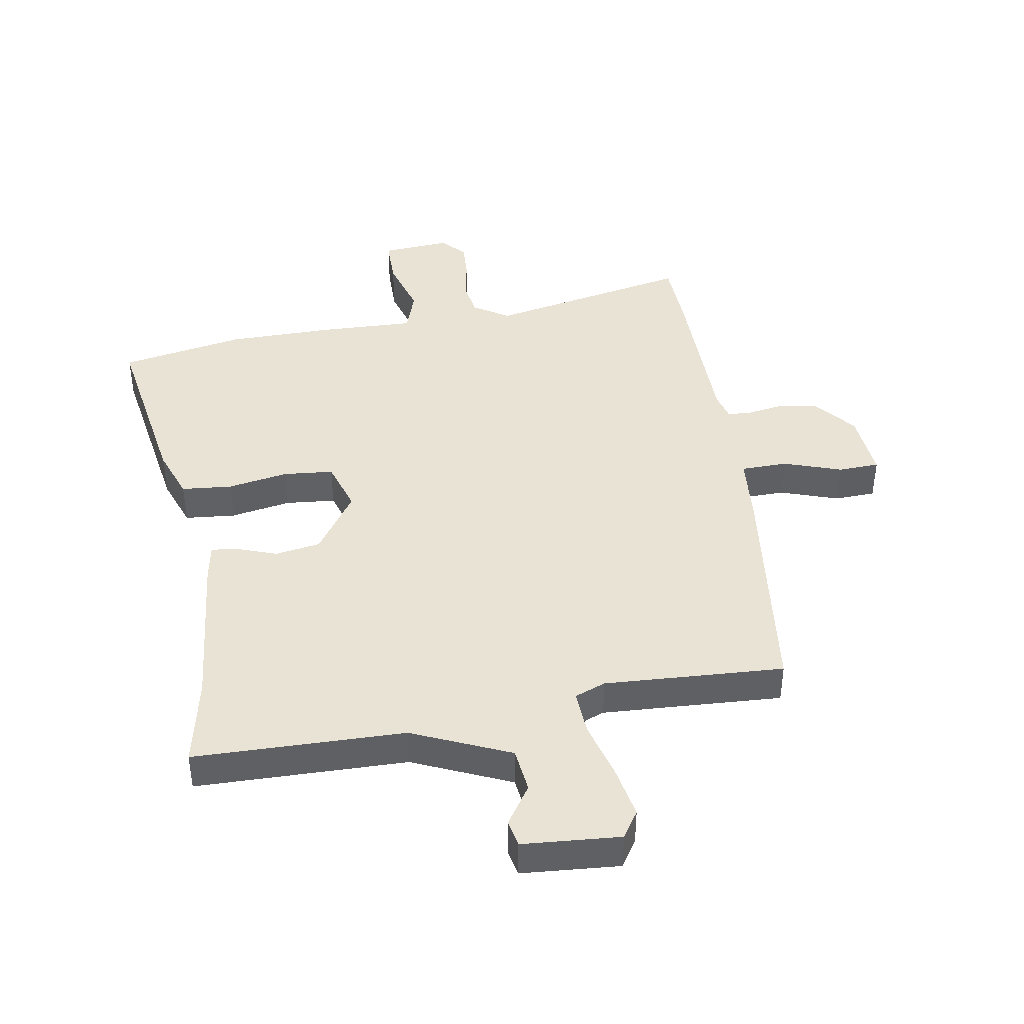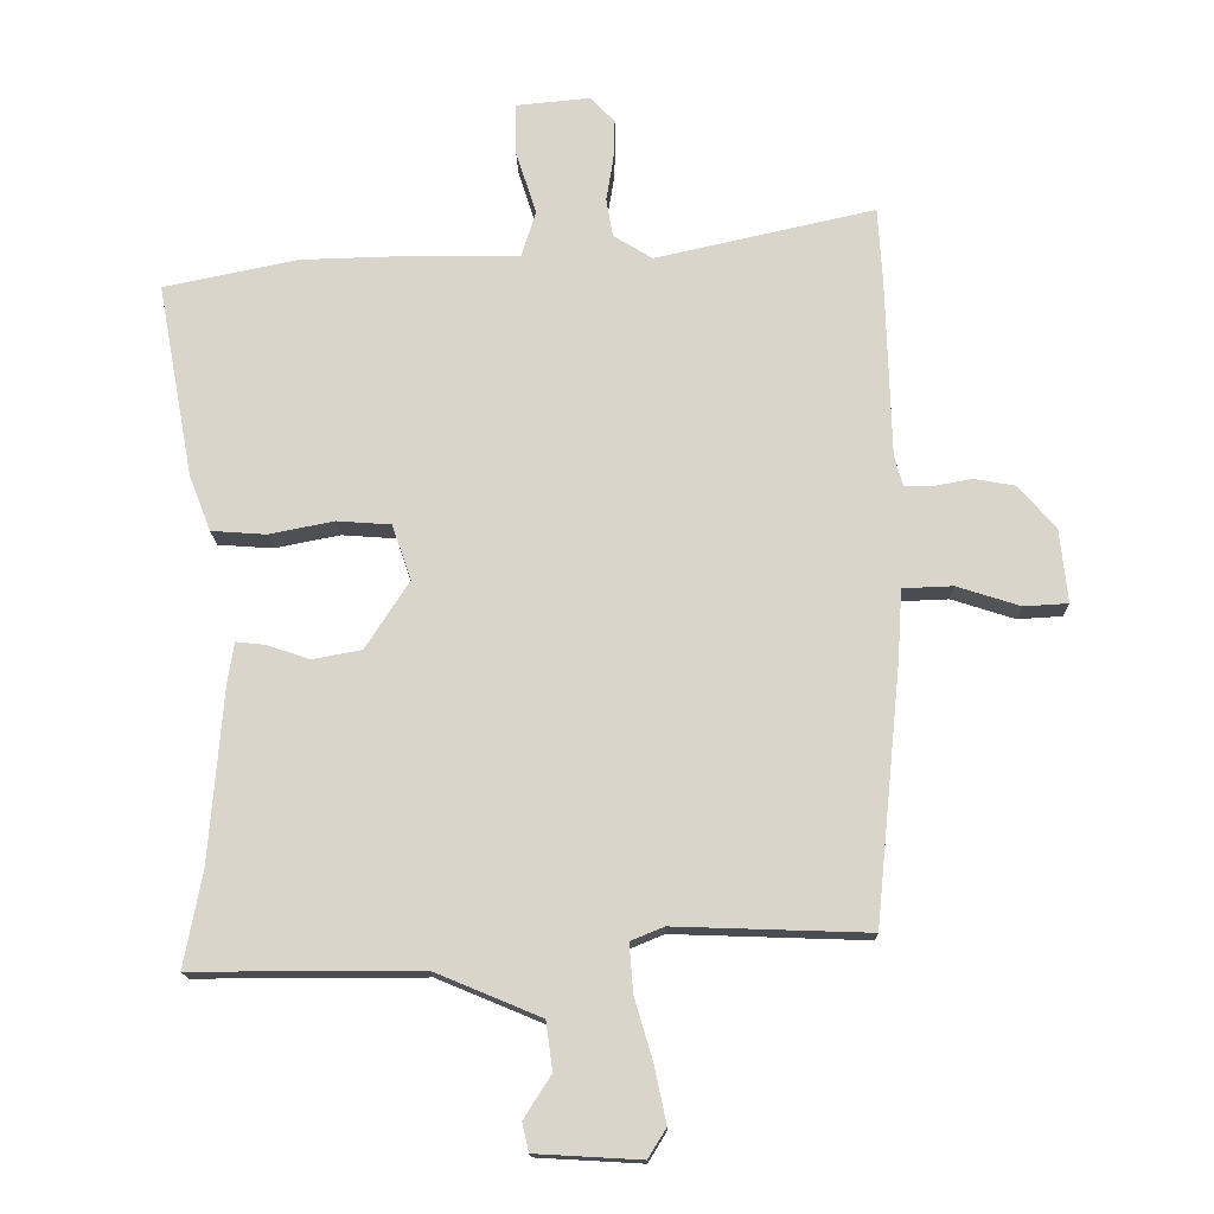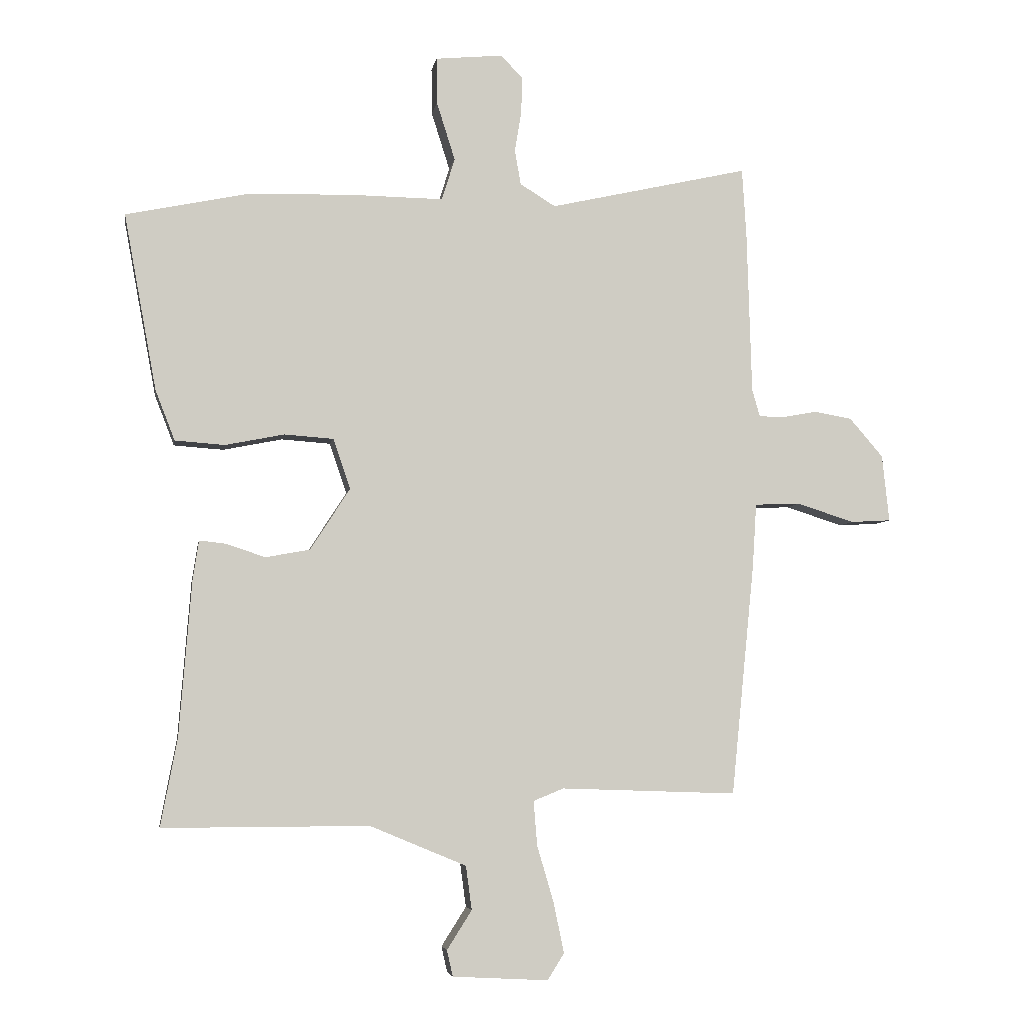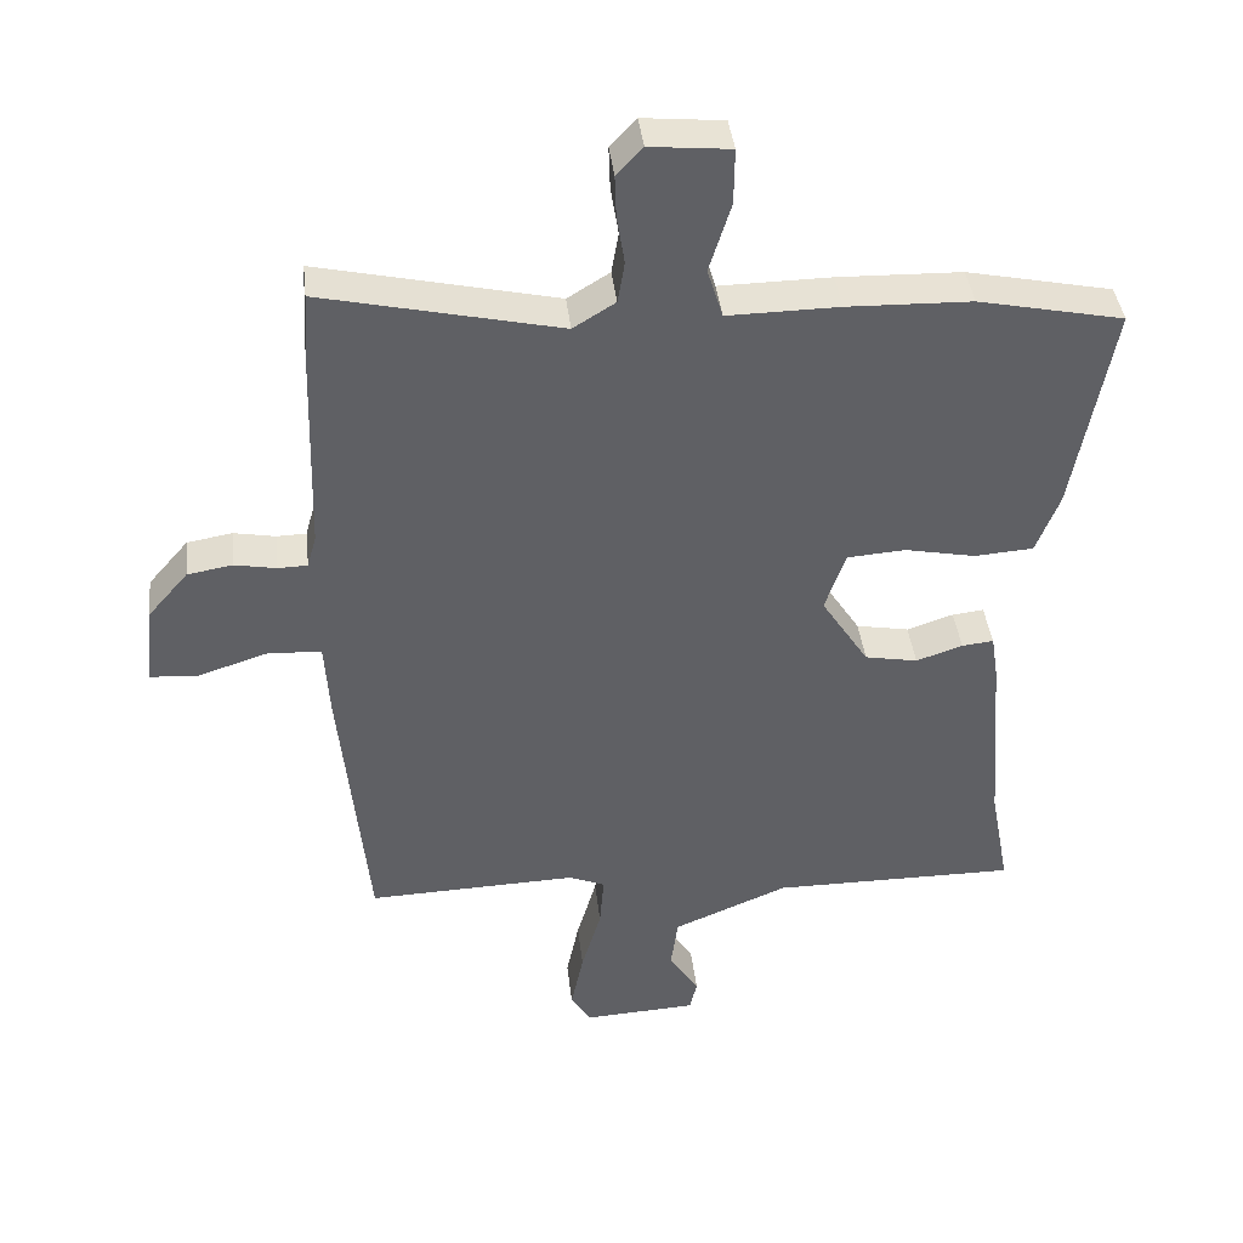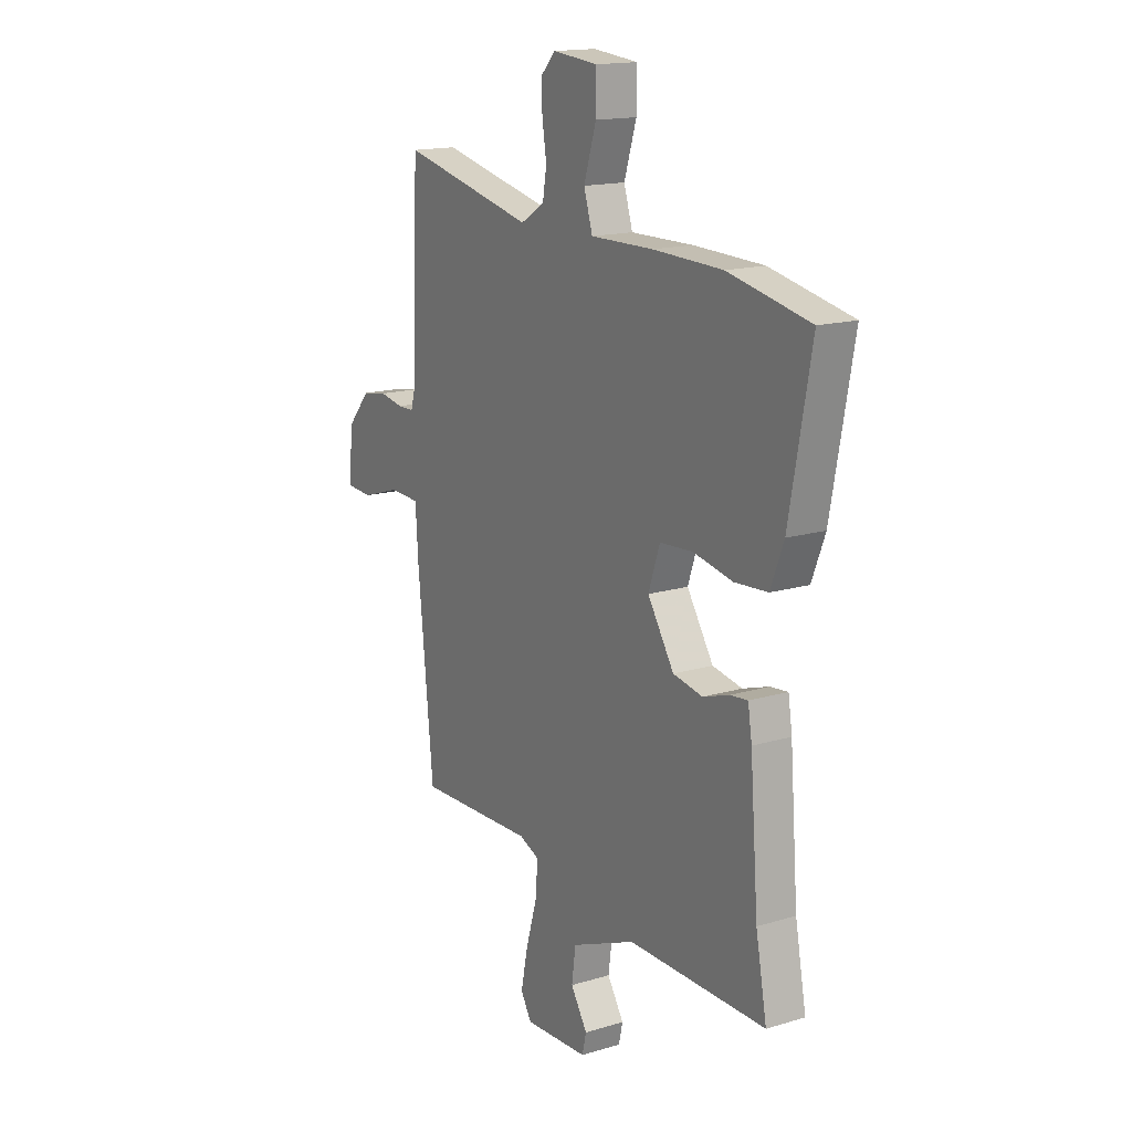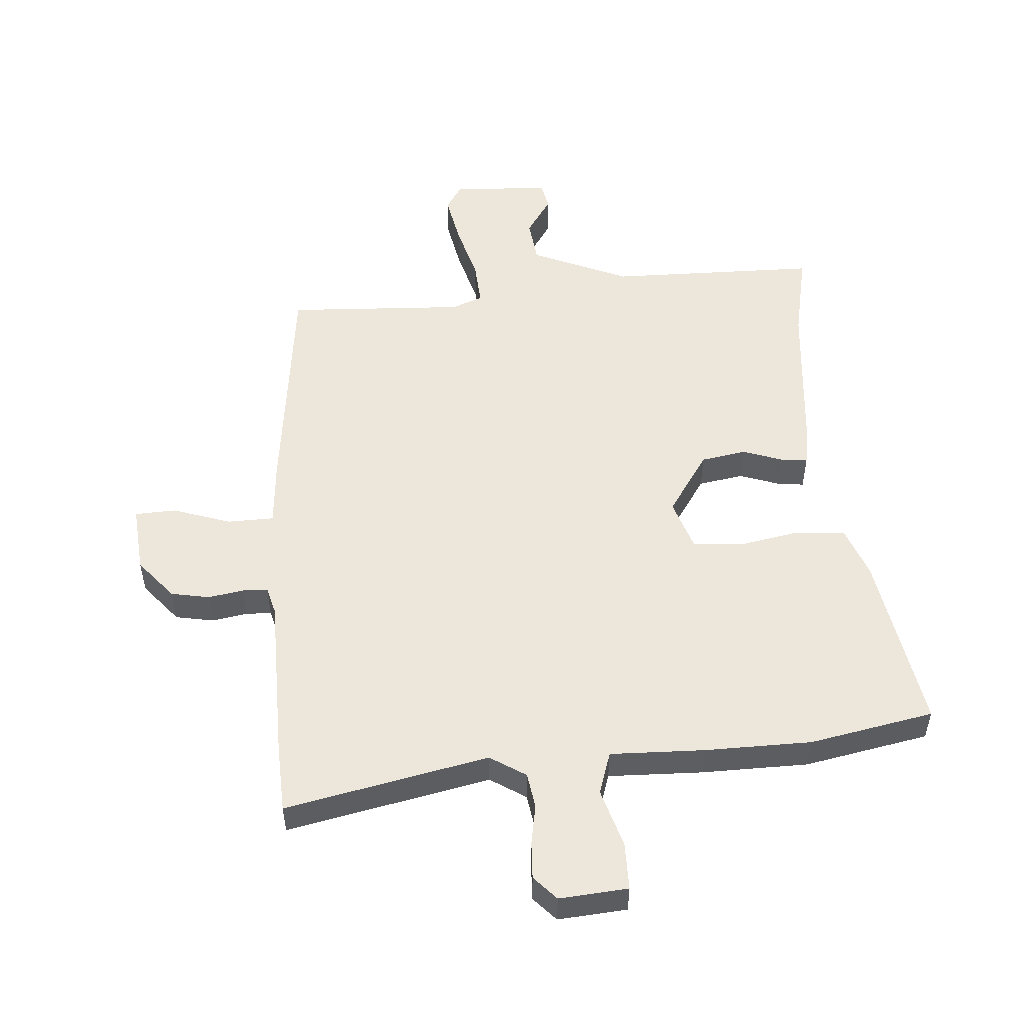
<metadata>
{"format":"obj","ext":"obj","renderer":"f3d","projection":"perspective","resolution":1024,"background":"white","views":[{"elev":42.0,"azim":171.6,"up":"+Y"},{"elev":-15.6,"azim":-178.9,"up":"+Z"},{"elev":-5.2,"azim":170.7,"up":"+Z"},{"elev":40.4,"azim":-6.5,"up":"+Z"},{"elev":16.0,"azim":58.1,"up":"+Z"},{"elev":52.2,"azim":-3.4,"up":"+Y"}]}
</metadata>
<code>
v 0.481 0.07 -0.398
v 0.509 0.07 -0.546
v 0.16 0.07 -0.545
v -0.003 0.07 -0.613
v -0.013 0.07 -0.687
v 0.029 0.07 -0.753
v 0.019 0.07 -0.797
v -0.143 0.07 -0.806
v -0.171 0.07 -0.761
v -0.153 0.07 -0.675
v -0.125 0.07 -0.58
v -0.119 0.07 -0.505
v -0.17 0.07 -0.484
v -0.468 0.07 -0.494
v -0.507 0.07 -0.103
v -0.514 0.07 0.007
v -0.591 0.07 0.01
v -0.688 0.07 -0.021
v -0.756 0.07 -0.017
v -0.744 0.07 0.096
v -0.687 0.07 0.162
v -0.623 0.07 0.173
v -0.564 0.07 0.162
v -0.522 0.07 0.163
v -0.509 0.07 0.209
v -0.501 0.07 0.486
v -0.494 0.07 0.6
v -0.157 0.07 0.524
v -0.097 0.07 0.561
v -0.087 0.07 0.62
v -0.098 0.07 0.688
v -0.1 0.07 0.749
v -0.063 0.07 0.788
v 0.051 0.07 0.777
v 0.05 0.07 0.698
v 0.019 0.07 0.6
v 0.041 0.07 0.529
v 0.199 0.07 0.531
v 0.375 0.07 0.526
v 0.581 0.07 0.483
v 0.526 0.07 0.185
v 0.493 0.07 0.1
v 0.409 0.07 0.094
v 0.309 0.07 0.114
v 0.226 0.07 0.108
v 0.197 0.07 0.023
v 0.264 0.07 -0.081
v 0.339 0.07 -0.095
v 0.405 0.07 -0.073
v 0.45 0.07 -0.068
v 0.46 0.07 -0.132
v 0.481 0 -0.398
v 0.509 0 -0.546
v 0.16 0 -0.545
v -0.003 0 -0.613
v -0.013 0 -0.687
v 0.029 0 -0.753
v 0.019 0 -0.797
v -0.143 0 -0.806
v -0.171 0 -0.761
v -0.153 0 -0.675
v -0.125 0 -0.58
v -0.119 0 -0.505
v -0.17 0 -0.484
v -0.468 0 -0.494
v -0.507 0 -0.103
v -0.514 0 0.007
v -0.591 0 0.01
v -0.688 0 -0.021
v -0.756 0 -0.017
v -0.744 0 0.096
v -0.687 0 0.162
v -0.623 0 0.173
v -0.564 0 0.162
v -0.522 0 0.163
v -0.509 0 0.209
v -0.501 0 0.486
v -0.494 0 0.6
v -0.157 0 0.524
v -0.097 0 0.561
v -0.087 0 0.62
v -0.098 0 0.688
v -0.1 0 0.749
v -0.063 0 0.788
v 0.051 0 0.777
v 0.05 0 0.698
v 0.019 0 0.6
v 0.041 0 0.529
v 0.199 0 0.531
v 0.375 0 0.526
v 0.581 0 0.483
v 0.526 0 0.185
v 0.493 0 0.1
v 0.409 0 0.094
v 0.309 0 0.114
v 0.226 0 0.108
v 0.197 0 0.023
v 0.264 0 -0.081
v 0.339 0 -0.095
v 0.405 0 -0.073
v 0.45 0 -0.068
v 0.46 0 -0.132
f 50 51 1
f 49 50 1
f 48 49 1
f 1 2 3
f 48 1 3
f 47 48 3
f 46 47 3 4
f 42 43 44
f 41 42 44
f 40 41 44
f 39 40 44
f 38 39 44
f 37 38 44
f 37 44 45
f 34 35 36
f 33 34 36
f 32 33 36
f 31 32 36
f 30 31 36
f 29 30 36 37
f 37 45 46
f 29 37 46
f 28 29 46
f 28 46 4
f 27 28 4
f 26 27 4
f 25 26 4
f 21 22 23
f 20 21 23
f 19 20 23
f 18 19 23
f 17 18 23
f 16 17 23 24
f 16 24 25
f 15 16 25
f 14 15 25
f 13 14 25
f 9 10 11
f 8 9 11
f 7 8 11
f 6 7 11
f 5 6 11
f 5 11 12
f 4 5 12
f 25 4 12
f 12 13 25
f 52 102 101
f 52 101 100
f 52 100 99
f 54 53 52
f 54 52 99
f 54 99 98
f 55 54 98 97
f 95 94 93
f 95 93 92
f 95 92 91
f 95 91 90
f 95 90 89
f 95 89 88
f 96 95 88
f 87 86 85
f 87 85 84
f 87 84 83
f 87 83 82
f 87 82 81
f 88 87 81 80
f 97 96 88
f 97 88 80
f 97 80 79
f 55 97 79
f 55 79 78
f 55 78 77
f 55 77 76
f 74 73 72
f 74 72 71
f 74 71 70
f 74 70 69
f 74 69 68
f 75 74 68 67
f 76 75 67
f 76 67 66
f 76 66 65
f 76 65 64
f 62 61 60
f 62 60 59
f 62 59 58
f 62 58 57
f 62 57 56
f 63 62 56
f 63 56 55
f 63 55 76
f 76 64 63
f 1 52 53 2
f 2 53 54 3
f 3 54 55 4
f 4 55 56 5
f 5 56 57 6
f 6 57 58 7
f 7 58 59 8
f 8 59 60 9
f 9 60 61 10
f 10 61 62 11
f 11 62 63 12
f 12 63 64 13
f 13 64 65 14
f 14 65 66 15
f 15 66 67 16
f 16 67 68 17
f 17 68 69 18
f 18 69 70 19
f 19 70 71 20
f 20 71 72 21
f 21 72 73 22
f 22 73 74 23
f 23 74 75 24
f 24 75 76 25
f 25 76 77 26
f 26 77 78 27
f 27 78 79 28
f 28 79 80 29
f 29 80 81 30
f 30 81 82 31
f 31 82 83 32
f 32 83 84 33
f 33 84 85 34
f 34 85 86 35
f 35 86 87 36
f 36 87 88 37
f 37 88 89 38
f 38 89 90 39
f 39 90 91 40
f 40 91 92 41
f 41 92 93 42
f 42 93 94 43
f 43 94 95 44
f 44 95 96 45
f 45 96 97 46
f 46 97 98 47
f 47 98 99 48
f 48 99 100 49
f 49 100 101 50
f 50 101 102 51
f 51 102 52 1

</code>
